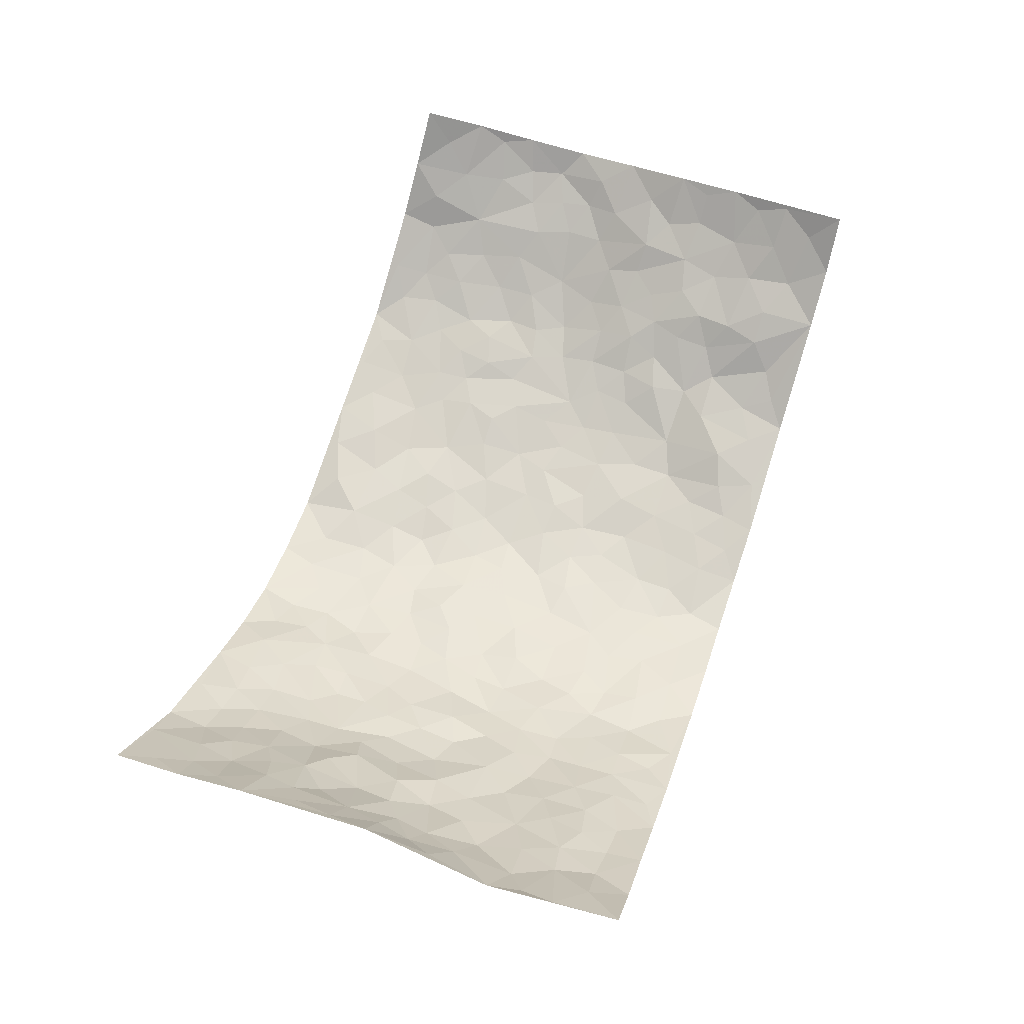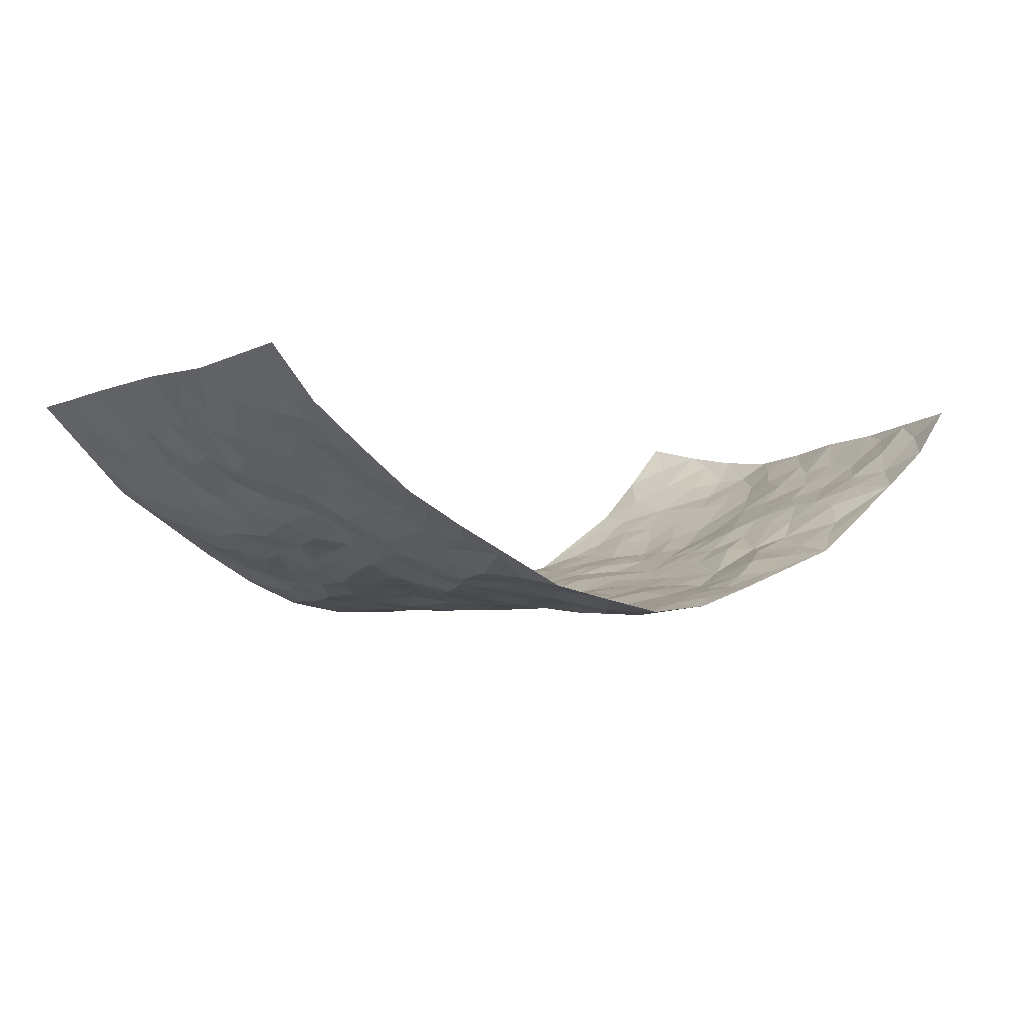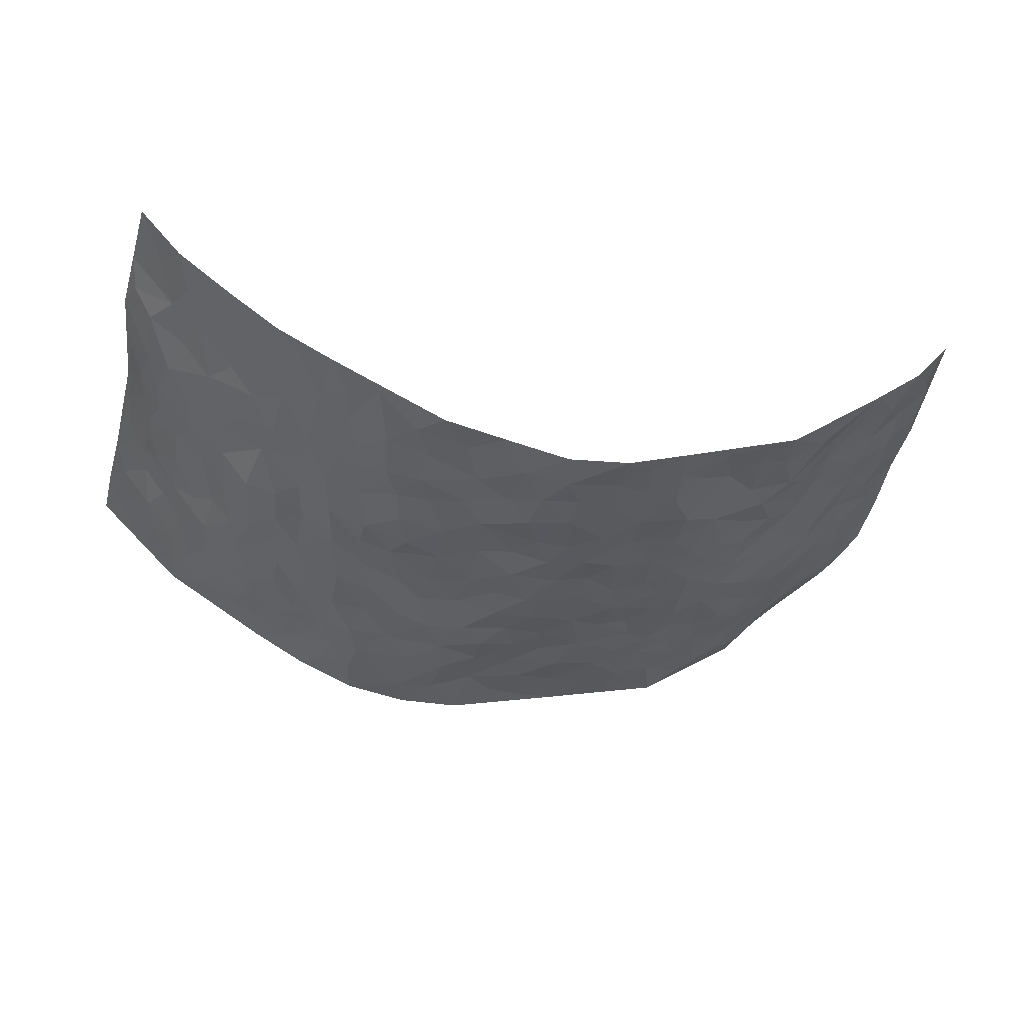
<metadata>
{"format":"obj","ext":"obj","renderer":"f3d","projection":"perspective","resolution":1024,"background":"white","views":[{"elev":59.7,"azim":108.8,"up":"+Z"},{"elev":-4.5,"azim":143.9,"up":"+Z"},{"elev":-36.1,"azim":165.9,"up":"+Z"}]}
</metadata>
<code>
v -0.8417 0.01507 0.2922
v -0.8426 0.9951 0.2894
v 0.8545 0.003779 0.2754
v 0.8554 0.9992 0.2767
v -0.7422 0.3942 0.1236
v -0.8845 0.5007 0.2408
v -0.7941 0.3596 0.1571
v 0.002337 0.003848 -0.1484
v -0.8834 0.2546 0.2414
v -0.8499 0.3395 0.1912
v -0.6802 0.004423 0.1095
v -0.8671 0.1338 0.2638
v -0.6706 0.2935 0.07516
v -0.7627 0.009532 0.1991
v -0.78 0.2901 0.1474
v -0.4756 0.0008038 -0.02898
v -0.8625 0.1927 0.2354
v -0.2865 0.1669 -0.0871
v -0.7244 0.3235 0.1145
v -0.7817 0.1249 0.1835
v -0.8192 0.07158 0.235
v -0.7239 0.06921 0.1485
v -0.6358 0.1276 0.06055
v -0.6775 0.07625 0.09273
v -0.8002 0.2102 0.1773
v -0.8368 0.272 0.189
v -0.7151 0.179 0.1161
v -0.6542 0.2104 0.06736
v -0.7921 0.4893 0.1706
v -0.891 0.3767 0.231
v -0.6678 0.9974 0.1168
v -0.5191 0.2225 -0.01228
v 0.2636 0.1591 -0.1289
v -0.8677 0.7493 0.2625
v -0.3576 0.3924 -0.06843
v -0.7156 0.7535 0.1349
v -0.7246 0.8313 0.151
v -0.5608 0.4433 0.003116
v -0.5631 0.6048 0.03475
v -0.471 0.9951 -0.03136
v -0.8542 0.6874 0.2425
v -0.6204 0.5626 0.06036
v -0.3806 0.7524 -0.07192
v -0.4924 0.2802 -0.01854
v -0.4451 0.2252 -0.03469
v -0.4798 0.1619 -0.02619
v -0.4333 0.6355 -0.04603
v -0.3593 0.5583 -0.08021
v 0.1651 0.4721 -0.1237
v -0.326 0.2209 -0.07756
v -0.2075 0.6078 -0.1226
v -0.3668 0.6278 -0.07785
v -0.2934 0.05753 -0.07913
v -0.5844 0.7094 0.05089
v -0.3844 0.1942 -0.05751
v -0.7935 0.6191 0.1813
v -0.03479 0.3472 -0.1411
v 0.06052 0.3388 -0.151
v 0.2964 0.4515 -0.1015
v -0.0929 0.5483 -0.1389
v -0.1615 0.5532 -0.1237
v 0.09337 0.6273 -0.1465
v -0.6054 0.3469 0.03067
v -0.6946 0.5749 0.1071
v -0.8455 0.81 0.2463
v -0.5389 0.1288 0.0004935
v -0.3561 0.0118 -0.05956
v -0.7405 0.468 0.1236
v -0.5878 0.1726 0.03062
v -0.581 0.01878 0.03806
v -0.2363 0.00208 -0.08924
v -0.5875 0.08822 0.02931
v -0.5268 0.05252 -0.004176
v -0.4181 0.03671 -0.04332
v -0.4377 0.1034 -0.03991
v -0.8072 0.687 0.1963
v -0.8506 0.8724 0.2694
v -0.6885 0.5103 0.09445
v -0.0001588 0.9937 -0.1676
v -0.7334 0.6762 0.1461
v -0.5443 0.3153 -0.006669
v -0.4959 0.4613 -0.02299
v 0.00792 0.5687 -0.154
v -0.04817 0.4802 -0.151
v 0.005467 0.4179 -0.1527
v -0.1194 0.128 -0.1209
v -0.5383 0.6689 0.01536
v -0.8302 0.5634 0.2051
v -0.6725 0.6912 0.1092
v -0.4345 0.2972 -0.03823
v -0.6044 0.2678 0.02981
v -0.4762 0.6869 -0.01384
v -0.1697 0.4822 -0.1252
v -0.2585 0.4336 -0.1074
v -0.6022 0.6483 0.06114
v -0.006023 0.1177 -0.1348
v -0.4043 0.5095 -0.06006
v -0.3341 0.2877 -0.0719
v -0.2359 0.501 -0.1091
v -0.1769 0.38 -0.1211
v -0.8724 0.6249 0.2557
v -0.6543 0.623 0.08846
v -0.7431 0.5803 0.1506
v -0.3533 0.1098 -0.0682
v -0.5008 0.5329 -0.01432
v -0.6496 0.4075 0.05448
v -0.1259 0.323 -0.1251
v -0.1438 0.2489 -0.1147
v -0.4951 0.6109 -0.01294
v 0.1099 0.7257 -0.1517
v 0.0002086 0.2149 -0.1419
v -0.0689 0.2726 -0.1338
v 0.007262 0.2877 -0.1522
v -0.419 0.3633 -0.05373
v -0.1917 0.1834 -0.1119
v -0.6213 0.4891 0.0447
v -0.5375 0.3816 -0.005666
v -0.4769 0.3916 -0.02906
v -0.3017 0.5221 -0.09499
v -0.2528 0.3488 -0.09845
v -0.3472 0.4657 -0.07843
v -0.221 0.2699 -0.1063
v -0.08885 0.409 -0.1428
v -0.5648 0.5315 0.02221
v -0.0871 0.1982 -0.124
v -0.206 0.09382 -0.09667
v -0.3888 0.258 -0.05903
v -0.8447 0.4385 0.2058
v -0.8019 0.4228 0.1624
v 0.09339 0.421 -0.1378
v 0.2118 0.2385 -0.133
v 0.08414 0.5145 -0.1444
v 0.02088 0.4857 -0.1465
v 0.1665 0.3915 -0.1242
v 0.725 0.4985 0.135
v 0.2194 0.433 -0.1134
v 0.2685 0.3145 -0.1186
v 0.1609 0.5648 -0.1331
v 0.1202 0.9953 -0.1457
v -0.2878 0.6174 -0.1023
v 0.4084 0.8791 -0.05378
v 0.465 0.9976 -0.01876
v -0.2113 0.7778 -0.1262
v -0.05769 0.8597 -0.1626
v -0.3128 0.3477 -0.07739
v -0.4437 0.5652 -0.04129
v -0.06792 0.05353 -0.1213
v -0.1508 0.02278 -0.1067
v 0.1265 0.002664 -0.1506
v 0.0143 0.8555 -0.1687
v -0.01526 0.6959 -0.1539
v 0.4161 0.1981 -0.06868
v 0.3416 0.2912 -0.09938
v 0.5683 0.5289 0.009589
v 0.5078 0.5489 -0.01956
v 0.4437 0.1372 -0.04797
v 0.5113 0.2287 -0.0302
v 0.4105 0.363 -0.07206
v 0.02388 0.6376 -0.1448
v -0.05811 0.624 -0.1486
v -0.1455 0.7261 -0.1436
v -0.08528 0.6894 -0.1484
v -0.05966 0.7868 -0.1623
v -0.135 0.6295 -0.1392
v 0.02203 0.7702 -0.1646
v 0.2425 0.996 -0.1217
v -0.01864 0.922 -0.1722
v -0.2641 0.8437 -0.1115
v -0.1951 0.8768 -0.1276
v -0.3118 0.7791 -0.1033
v -0.2383 0.9962 -0.115
v -0.2234 0.6937 -0.115
v -0.3125 0.6984 -0.09867
v -0.138 0.8259 -0.1442
v -0.1212 0.9942 -0.1545
v 0.2164 0.7436 -0.126
v 0.1742 0.6641 -0.1379
v 0.3246 0.5944 -0.09936
v 0.2588 0.5226 -0.1052
v 0.2661 0.6638 -0.1233
v 0.4133 0.7438 -0.0629
v 0.3487 0.6821 -0.08622
v 0.2835 0.7313 -0.1135
v 0.06895 0.9252 -0.1633
v 0.078 0.8193 -0.1503
v 0.144 0.8549 -0.1401
v 0.2465 0.8707 -0.1146
v 0.3185 0.7915 -0.1055
v 0.2331 0.593 -0.1273
v -0.7861 0.8667 0.2068
v -0.6233 0.8157 0.09066
v -0.7867 0.7757 0.1862
v -0.7644 0.9978 0.1945
v -0.8142 0.9388 0.2361
v -0.7335 0.9211 0.1575
v -0.6654 0.8848 0.1199
v -0.5681 0.9273 0.03549
v -0.6069 0.8848 0.0783
v -0.631 0.7449 0.09002
v -0.5321 0.8121 0.008348
v -0.5802 0.7798 0.04778
v -0.4885 0.8978 -0.01598
v -0.3724 0.8755 -0.0515
v -0.5173 0.9574 0.001468
v -0.4432 0.8133 -0.0282
v -0.4239 0.9334 -0.04057
v -0.3336 0.9703 -0.07924
v -0.4893 0.7585 -0.01593
v -0.3091 0.8988 -0.08548
v -0.2522 0.928 -0.1109
v 0.156 0.782 -0.1416
v 0.253 0.8022 -0.1225
v 0.1852 0.9307 -0.1279
v 0.3824 0.811 -0.07278
v 0.3322 0.8791 -0.0972
v 0.3673 0.981 -0.06561
v 0.2838 0.9354 -0.1059
v 0.4235 0.9471 -0.04413
v 0.3763 0.4943 -0.0781
v 0.3224 0.5289 -0.09202
v 0.4676 0.6052 -0.03282
v 0.4202 0.6646 -0.05658
v 0.3989 0.5883 -0.0696
v 0.3508 0.1921 -0.09323
v 0.472 0.3359 -0.04353
v 0.4457 0.5234 -0.0399
v 0.3475 0.3893 -0.09851
v -0.1216 0.9106 -0.1465
v -0.1797 0.9545 -0.1331
v 0.3197 0.135 -0.105
v 0.5757 0.01717 0.03681
v 0.2037 0.3337 -0.1307
v 0.2725 0.3856 -0.1141
v 0.5657 0.2491 -0.0009659
v 0.6741 0.9972 0.1092
v 0.8472 0.2535 0.2801
v 0.4708 0.8118 -0.02629
v 0.6651 0.4892 0.0916
v 0.4711 0.747 -0.03352
v 0.8428 0.5026 0.2811
v 0.6346 0.2964 0.05163
v 0.4962 0.4699 -0.02998
v 0.7086 0.3133 0.1324
v 0.5447 0.4176 -0.009815
v 0.47 0.004633 -0.02566
v 0.09306 0.252 -0.1492
v 0.4854 0.07955 -0.02037
v 0.1378 0.3189 -0.1442
v 0.4115 0.2682 -0.06958
v 0.7756 0.2677 0.2023
v 0.6099 0.4639 0.03727
v 0.5517 0.08438 0.01099
v 0.4416 0.4274 -0.05564
v 0.5827 0.3736 0.01641
v 0.2907 0.2345 -0.1236
v 0.4709 0.273 -0.05
v 0.2682 0.08006 -0.129
v 0.3627 0.004487 -0.08472
v 0.2484 0.003255 -0.131
v 0.2052 0.1156 -0.1412
v 0.07123 0.1699 -0.1514
v 0.1488 0.1903 -0.1481
v 0.5856 0.1492 0.02228
v 0.7158 0.4248 0.1223
v 0.6879 0.2233 0.1119
v 0.617 0.08247 0.04531
v 0.6273 0.3866 0.05928
v 0.6647 0.3414 0.091
v 0.7849 0.3286 0.2094
v 0.6957 0.5685 0.09824
v 0.6505 0.1477 0.06968
v 0.7021 0.1524 0.1201
v 0.759 0.3692 0.1705
v 0.8221 0.352 0.2522
v 0.7878 0.4403 0.2063
v 0.5638 0.3145 -0.0007493
v 0.7433 0.1086 0.1606
v 0.3306 0.06545 -0.1003
v 0.3985 0.07137 -0.05913
v 0.07501 0.07823 -0.1486
v 0.1473 0.0729 -0.1518
v 0.8667 0.7498 0.263
v 0.6829 0.08142 0.09423
v 0.6221 0.2178 0.04498
v 0.8332 0.4273 0.2666
v 0.8024 0.5109 0.2209
v 0.7303 0.2527 0.155
v 0.5168 0.1498 -0.01954
v 0.6788 0.004367 0.1033
v 0.4901 0.3956 -0.03147
v 0.8267 0.06631 0.2477
v 0.853 0.129 0.2761
v 0.7597 0.1832 0.1716
v 0.7992 0.1272 0.2158
v 0.7475 0.01174 0.17
v 0.8234 0.1912 0.2462
v 0.6261 0.5573 0.05836
v 0.648 0.6338 0.07372
v 0.5531 0.6374 0.02274
v 0.7611 0.6923 0.1496
v 0.5911 0.7712 0.04869
v 0.8421 0.6262 0.2546
v 0.7119 0.6427 0.1155
v 0.7775 0.5961 0.1744
v 0.6793 0.7437 0.1026
v 0.7669 0.5319 0.1716
v 0.8162 0.5752 0.2224
v 0.8045 0.6603 0.2004
v 0.6034 0.6931 0.04623
v 0.5403 0.7245 0.00487
v 0.4892 0.6756 -0.01928
v 0.7709 0.852 0.1829
v 0.6543 0.8701 0.101
v 0.7413 0.7763 0.1529
v 0.8117 0.7786 0.2033
v 0.7108 0.843 0.1408
v 0.8591 0.8745 0.2676
v 0.6405 0.8015 0.08877
v 0.85 0.812 0.2466
v 0.6824 0.9303 0.1124
v 0.7728 0.9983 0.1835
v 0.5748 0.9972 0.03748
v 0.7461 0.9252 0.1609
v 0.8057 0.9283 0.2244
v 0.6157 0.9332 0.06656
v 0.5252 0.9007 0.01203
v 0.4692 0.8808 -0.02227
v 0.5207 0.9689 0.007614
v 0.5362 0.8212 0.01886
v 0.5909 0.8599 0.05774
f 29 6 128
f 12 21 20
f 26 10 9
f 55 45 46
f 27 19 15
f 26 9 17
f 101 6 88
f 12 1 21
f 7 15 19
f 125 86 96
f 84 123 85
f 129 29 128
f 25 27 15
f 12 20 17
f 73 75 66
f 22 14 11
f 26 17 25
f 9 12 17
f 25 15 26
f 5 129 7
f 52 146 48
f 55 18 50
f 7 19 5
f 20 27 25
f 124 82 105
f 41 76 34
f 20 14 22
f 14 20 21
f 14 21 1
f 24 22 11
f 24 27 22
f 72 66 69
f 69 32 91
f 70 24 11
f 24 23 27
f 17 20 25
f 27 20 22
f 10 15 7
f 10 26 15
f 23 28 27
f 27 13 19
f 28 23 69
f 13 27 28
f 119 121 94
f 10 7 129
f 6 30 128
f 9 10 30
f 36 192 80
f 80 102 89
f 118 81 44
f 64 103 78
f 115 126 86
f 45 32 46
f 91 63 13
f 129 68 29
f 95 87 54
f 95 54 199
f 202 40 204
f 82 97 105
f 29 88 6
f 18 55 104
f 148 126 71
f 38 82 124
f 50 18 122
f 117 82 38
f 5 19 106
f 82 117 118
f 80 64 102
f 127 45 55
f 194 77 190
f 98 35 114
f 39 124 105
f 127 50 98
f 106 19 13
f 66 75 46
f 39 95 42
f 63 117 38
f 95 89 102
f 101 56 76
f 51 140 99
f 18 53 126
f 62 83 132
f 45 127 90
f 112 113 57
f 103 29 68
f 130 85 58
f 109 39 105
f 35 94 121
f 113 246 58
f 151 165 163
f 120 100 94
f 114 127 98
f 192 190 65
f 95 39 87
f 36 191 37
f 67 104 74
f 56 101 88
f 13 63 106
f 192 34 76
f 268 241 243
f 108 115 125
f 93 84 60
f 133 84 85
f 156 288 157
f 101 76 41
f 80 103 64
f 105 97 146
f 99 61 51
f 92 109 47
f 125 96 111
f 158 227 153
f 75 104 55
f 69 66 32
f 81 91 32
f 106 78 68
f 42 64 78
f 77 34 65
f 24 70 72
f 75 73 16
f 16 71 67
f 2 34 77
f 13 28 91
f 103 56 88
f 56 80 76
f 72 69 23
f 11 16 70
f 16 73 70
f 16 67 74
f 115 18 126
f 24 72 23
f 73 72 70
f 16 74 75
f 72 73 66
f 32 45 44
f 84 83 60
f 66 46 32
f 78 106 116
f 117 63 81
f 67 53 104
f 103 68 78
f 69 91 28
f 36 80 89
f 106 38 116
f 106 68 5
f 81 118 117
f 62 132 138
f 32 44 81
f 53 67 71
f 57 58 85
f 123 100 107
f 93 60 61
f 33 230 224
f 8 96 147
f 132 133 130
f 140 48 119
f 93 100 123
f 122 98 50
f 164 60 160
f 53 71 126
f 125 112 108
f 193 194 195
f 75 55 46
f 63 91 81
f 56 103 80
f 196 198 31
f 18 104 53
f 121 48 97
f 38 106 63
f 118 97 82
f 97 35 121
f 51 172 140
f 130 134 49
f 87 39 109
f 288 252 263
f 97 114 35
f 47 43 92
f 57 113 58
f 248 130 58
f 34 101 41
f 114 90 127
f 116 124 42
f 145 94 35
f 118 114 97
f 167 79 175
f 98 145 35
f 85 123 57
f 43 47 52
f 199 36 89
f 42 78 116
f 159 83 62
f 88 29 103
f 74 104 75
f 118 44 90
f 173 140 172
f 42 95 102
f 190 192 37
f 65 190 77
f 89 95 199
f 125 111 112
f 92 87 109
f 18 115 122
f 177 180 176
f 112 57 107
f 109 105 146
f 93 94 100
f 285 286 275
f 96 86 147
f 137 232 131
f 57 123 107
f 87 92 208
f 49 134 136
f 132 130 49
f 161 164 162
f 50 127 55
f 122 108 107
f 122 107 100
f 48 140 52
f 118 90 114
f 99 119 94
f 123 84 93
f 36 37 192
f 48 121 119
f 120 122 100
f 39 42 124
f 38 124 116
f 248 58 246
f 44 45 90
f 98 122 120
f 146 52 47
f 94 93 99
f 168 209 170
f 212 183 188
f 202 197 200
f 42 102 64
f 107 108 112
f 99 93 61
f 8 280 96
f 112 111 113
f 125 115 86
f 115 108 122
f 128 30 10
f 5 68 129
f 10 129 128
f 132 49 138
f 83 84 133
f 130 133 85
f 83 133 132
f 248 134 130
f 156 152 224
f 151 110 165
f 212 186 211
f 153 224 249
f 254 251 244
f 246 261 262
f 225 158 249
f 49 136 179
f 185 184 150
f 214 188 181
f 181 188 182
f 161 163 174
f 143 170 172
f 110 211 185
f 184 79 167
f 174 228 169
f 62 110 159
f 163 150 144
f 210 169 229
f 170 143 168
f 176 211 110
f 98 120 145
f 94 145 120
f 48 146 97
f 109 146 47
f 148 86 126
f 147 86 148
f 71 8 148
f 8 147 148
f 244 276 254
f 232 136 134
f 174 143 161
f 60 83 160
f 163 162 151
f 159 160 83
f 261 281 262
f 259 281 149
f 219 220 59
f 246 113 111
f 33 255 131
f 157 256 152
f 137 255 153
f 230 278 279
f 262 260 33
f 154 155 242
f 131 255 137
f 248 131 232
f 281 280 149
f 259 258 278
f 220 179 59
f 159 151 160
f 162 160 151
f 164 61 60
f 228 174 144
f 144 174 163
f 159 110 151
f 161 172 164
f 186 184 185
f 161 162 163
f 61 164 51
f 160 162 164
f 187 217 213
f 150 163 165
f 205 202 200
f 79 184 139
f 170 43 173
f 174 169 143
f 161 143 172
f 167 144 150
f 176 180 183
f 172 170 173
f 223 226 221
f 185 150 165
f 99 140 119
f 207 206 203
f 172 51 164
f 43 52 173
f 173 52 140
f 167 175 228
f 228 229 169
f 210 168 169
f 177 110 62
f 189 138 179
f 62 138 177
f 136 232 233
f 181 182 222
f 150 184 167
f 178 180 189
f 49 179 138
f 177 138 189
f 180 178 182
f 178 179 220
f 307 308 304
f 222 223 221
f 215 187 188
f 176 183 212
f 187 213 186
f 214 215 188
f 185 211 186
f 237 181 239
f 182 188 183
f 110 185 165
f 216 215 141
f 211 176 212
f 182 183 180
f 176 110 177
f 213 184 186
f 178 189 179
f 177 189 180
f 195 190 37
f 197 198 200
f 195 194 190
f 34 192 65
f 80 192 76
f 37 196 195
f 194 2 77
f 193 2 194
f 196 37 191
f 31 193 195
f 198 196 191
f 31 195 196
f 199 201 191
f 197 204 31
f 198 191 201
f 31 198 197
f 201 199 54
f 36 199 191
f 54 208 201
f 208 43 205
f 208 54 87
f 198 201 200
f 206 205 203
f 43 170 203
f 210 207 209
f 40 202 206
f 31 204 40
f 197 202 204
f 208 205 200
f 43 203 205
f 205 206 202
f 203 209 207
f 171 40 207
f 40 206 207
f 208 200 201
f 43 208 92
f 170 209 203
f 168 143 169
f 207 210 171
f 168 210 209
f 188 187 212
f 212 187 186
f 166 139 213
f 184 213 139
f 237 214 181
f 215 214 141
f 216 141 218
f 213 217 166
f 142 166 216
f 217 216 166
f 187 215 217
f 216 217 215
f 237 141 214
f 142 216 218
f 223 222 182
f 179 136 59
f 223 220 219
f 267 238 251
f 237 327 141
f 223 182 178
f 158 290 253
f 220 223 178
f 59 233 227
f 233 59 136
f 248 246 131
f 153 249 158
f 251 254 267
f 223 219 226
f 111 261 246
f 297 251 238
f 276 256 157
f 167 228 144
f 229 228 175
f 175 171 229
f 229 171 210
f 260 257 33
f 265 271 272
f 266 289 283
f 269 243 250
f 249 224 152
f 266 283 271
f 227 233 137
f 253 227 158
f 325 313 320
f 135 264 275
f 310 329 239
f 270 298 297
f 249 256 225
f 275 273 269
f 311 222 221
f 155 154 299
f 234 276 157
f 310 311 299
f 222 239 181
f 221 226 155
f 266 263 252
f 242 290 244
f 264 273 275
f 273 264 243
f 242 244 154
f 276 290 225
f 288 234 157
f 240 282 302
f 275 286 306
f 225 290 158
f 234 263 284
f 241 254 276
f 233 232 137
f 137 153 227
f 264 135 238
f 244 251 154
f 260 259 257
f 227 253 219
f 33 224 255
f 154 297 299
f 240 302 307
f 297 154 251
f 264 268 243
f 253 226 219
f 271 284 263
f 277 294 293
f 290 242 253
f 241 234 284
f 59 227 219
f 242 155 226
f 252 245 231
f 157 152 156
f 257 230 33
f 152 256 249
f 278 230 257
f 262 33 131
f 224 153 255
f 259 278 257
f 134 248 232
f 230 279 224
f 96 261 111
f 261 96 280
f 280 281 261
f 246 262 131
f 252 247 245
f 268 267 241
f 283 277 272
f 288 247 252
f 275 274 285
f 295 291 294
f 267 268 264
f 263 234 288
f 309 310 299
f 290 276 244
f 283 272 271
f 267 254 241
f 265 243 241
f 236 240 285
f 297 238 270
f 303 305 298
f 241 276 234
f 221 155 299
f 272 277 293
f 250 243 287
f 286 285 240
f 284 271 265
f 271 263 266
f 295 3 291
f 225 256 276
f 241 284 265
f 289 266 231
f 3 292 291
f 321 235 323
f 293 294 296
f 279 278 258
f 245 279 258
f 279 156 224
f 260 281 259
f 280 8 149
f 262 281 260
f 231 266 252
f 267 264 238
f 306 304 270
f 283 289 295
f 243 269 273
f 236 269 250
f 294 292 296
f 274 236 285
f 269 274 275
f 250 287 293
f 245 289 231
f 236 274 269
f 156 279 247
f 242 226 253
f 247 279 245
f 243 265 287
f 288 156 247
f 265 272 293
f 296 292 236
f 293 287 265
f 295 294 277
f 277 283 295
f 236 250 296
f 289 3 295
f 292 294 291
f 293 296 250
f 300 304 308
f 325 320 235
f 329 330 326
f 270 304 303
f 270 303 298
f 309 305 301
f 135 306 270
f 299 297 298
f 298 309 299
f 238 135 270
f 300 314 305
f 303 300 305
f 304 306 307
f 300 303 304
f 282 319 315
f 322 325 235
f 275 306 135
f 307 306 286
f 240 307 286
f 308 307 302
f 302 282 308
f 308 282 315
f 305 309 298
f 310 309 301
f 310 301 329
f 310 239 311
f 222 311 239
f 299 311 221
f 319 312 315
f 312 323 316
f 301 305 318
f 305 314 316
f 300 308 315
f 316 314 312
f 312 314 315
f 315 314 300
f 323 312 324
f 316 313 318
f 282 4 317
f 330 313 325
f 4 321 324
f 235 320 323
f 282 317 319
f 312 319 317
f 326 325 322
f 316 320 313
f 316 318 305
f 142 218 327
f 327 218 141
f 316 323 320
f 324 312 317
f 4 324 317
f 321 323 324
f 318 313 330
f 328 326 322
f 326 327 329
f 329 327 237
f 326 328 327
f 322 142 328
f 327 328 142
f 329 237 239
f 301 318 330
f 326 330 325
f 330 329 301

</code>
